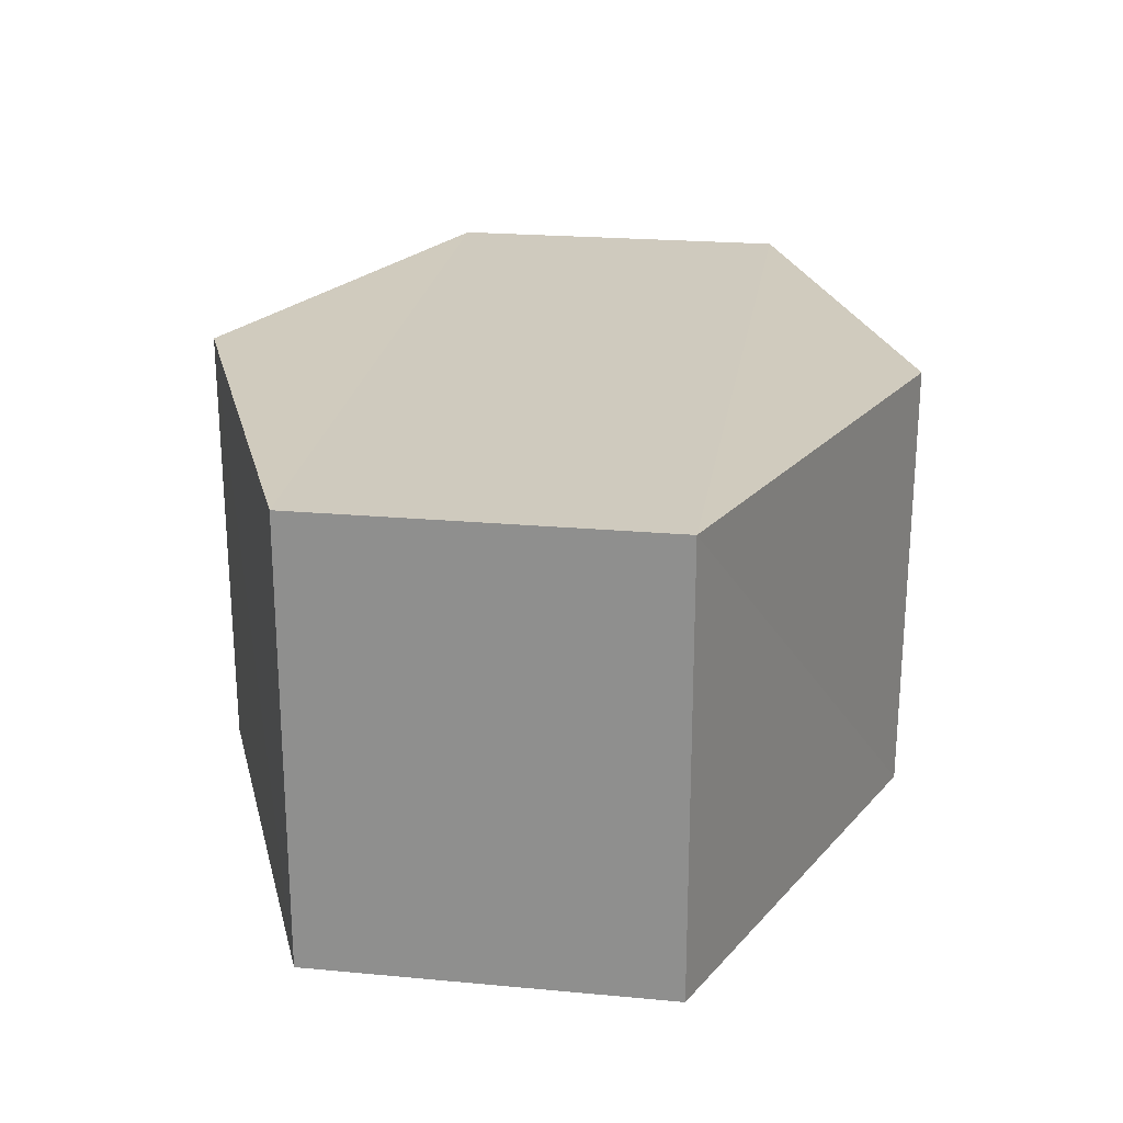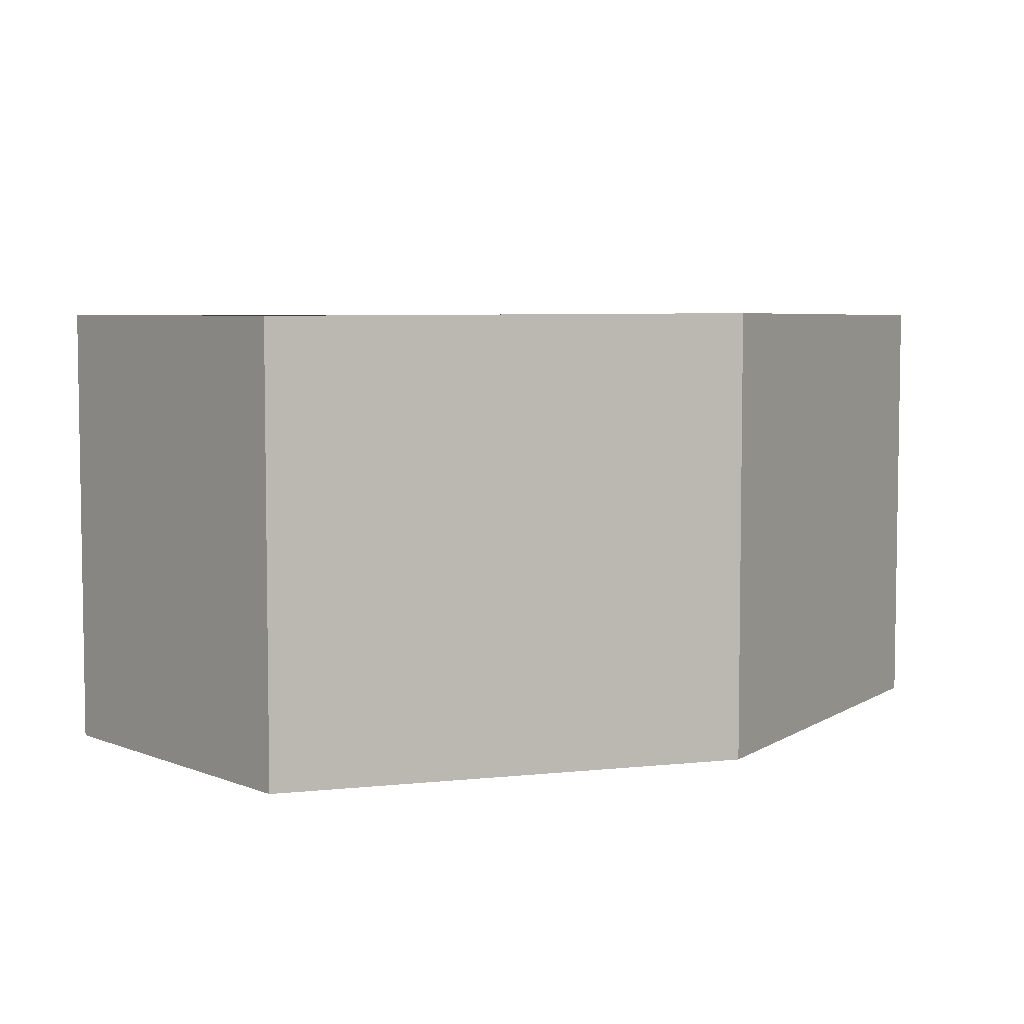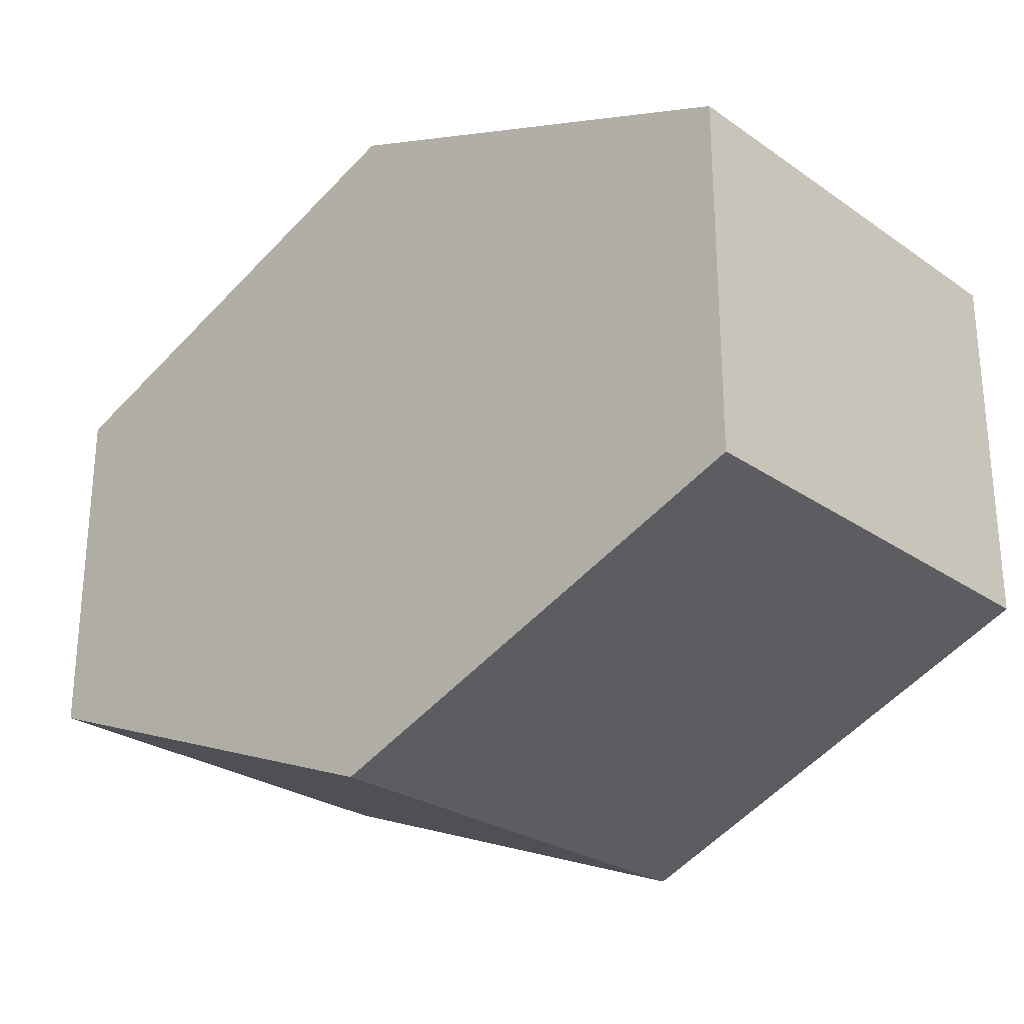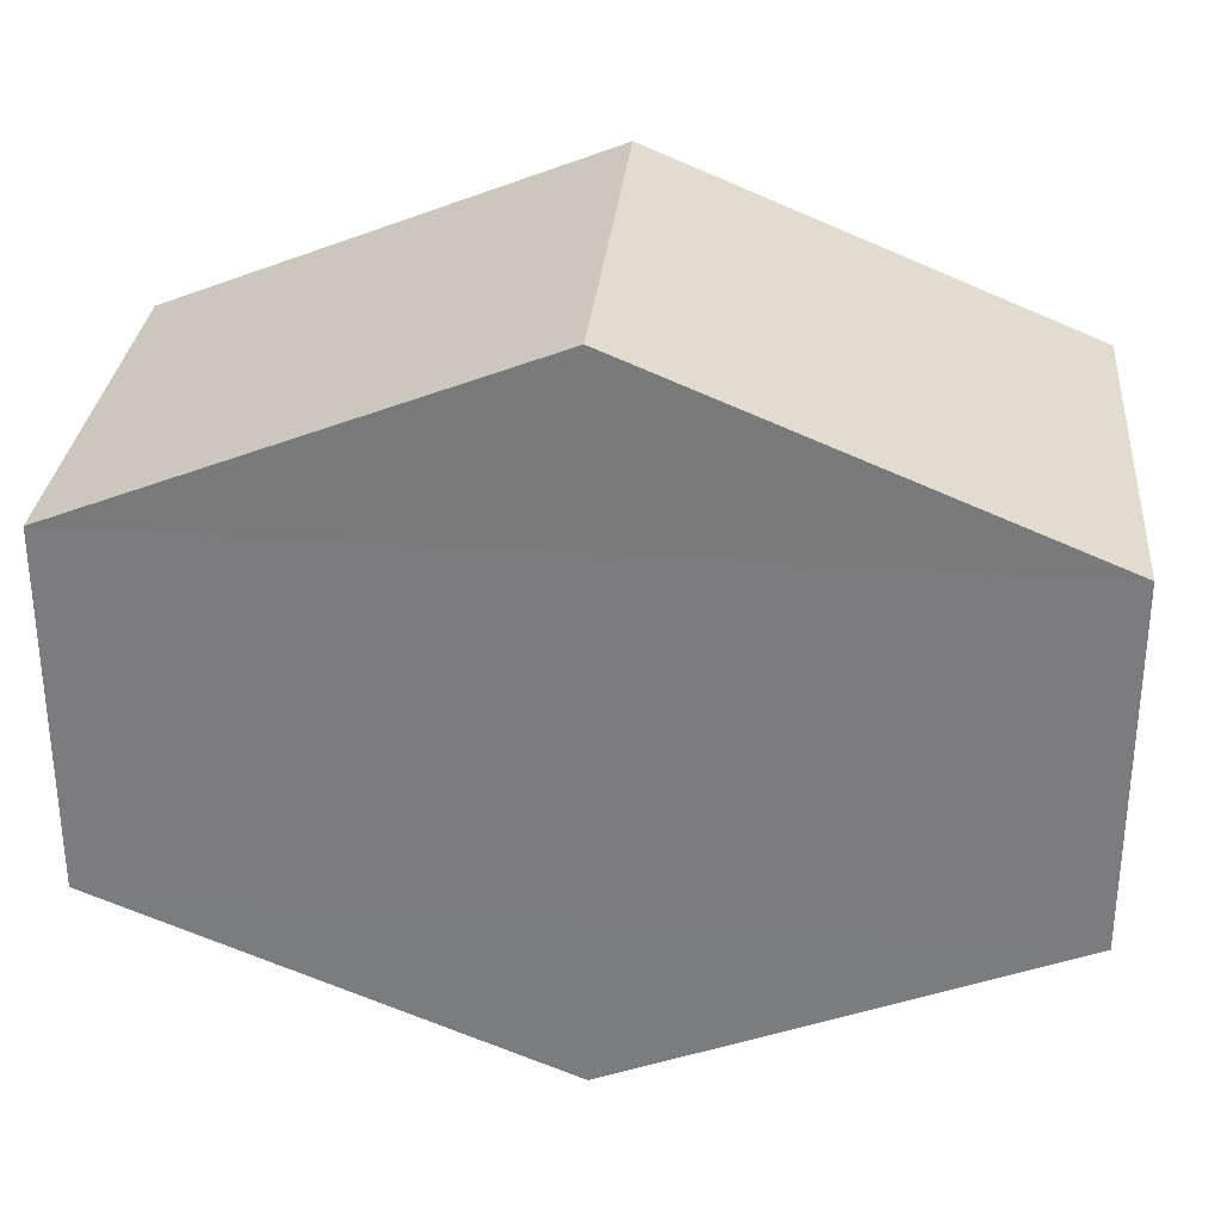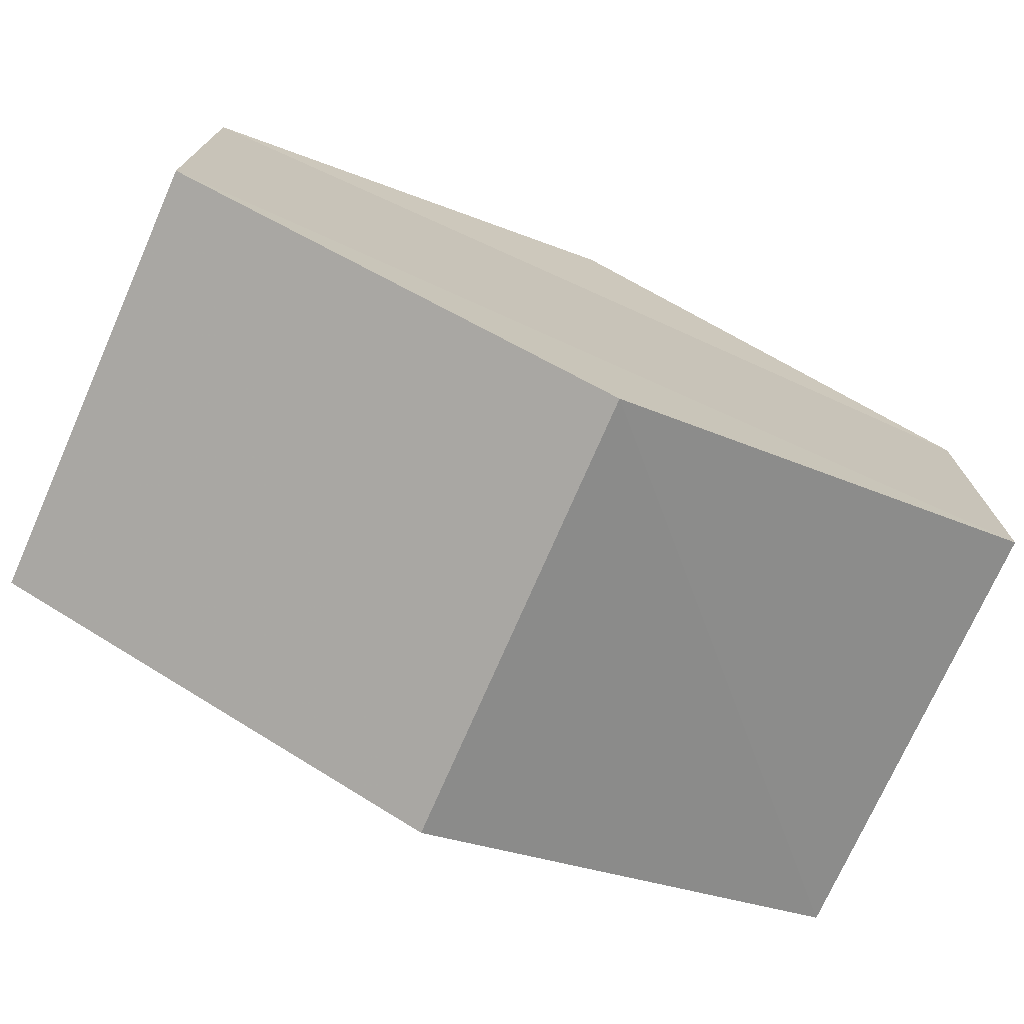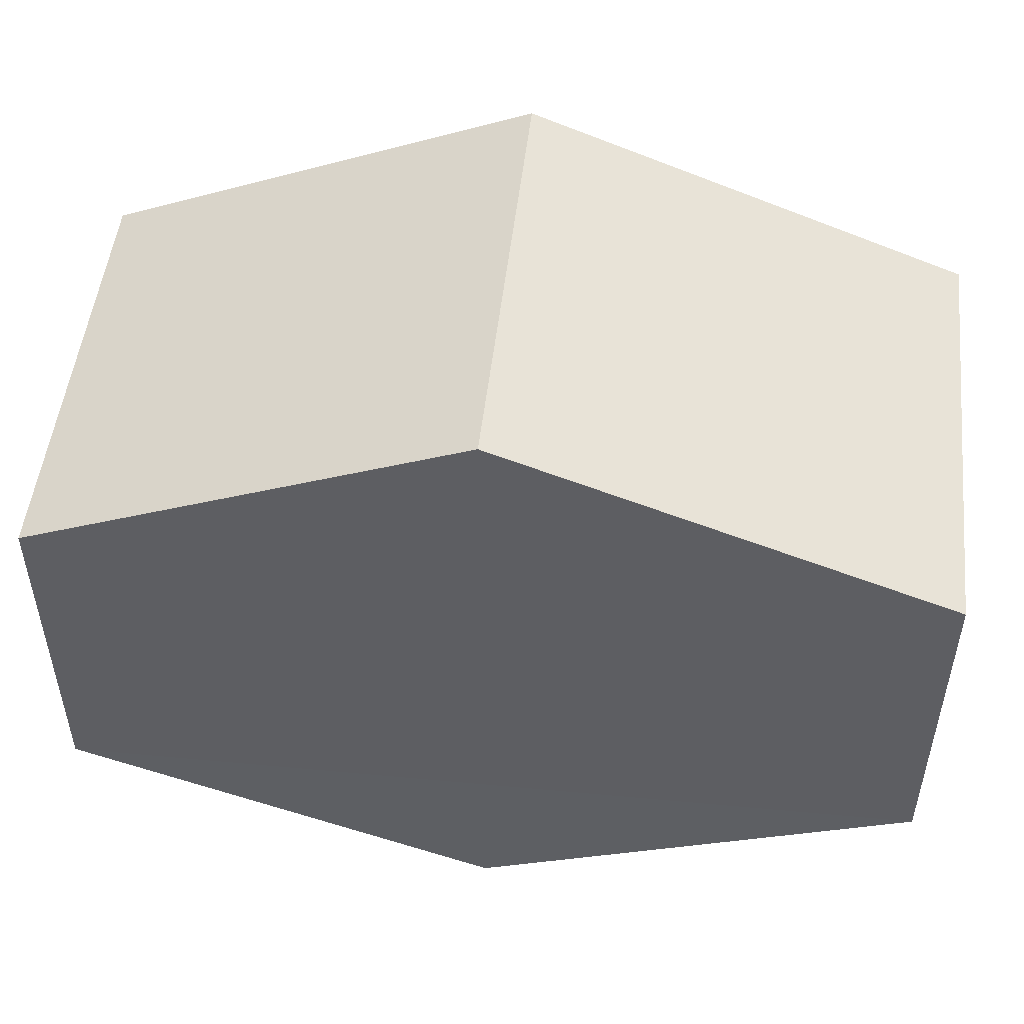
<metadata>
{"format":"obj","ext":"obj","renderer":"f3d","projection":"perspective","resolution":1024,"background":"white","views":[{"elev":23.2,"azim":98.5,"up":"+Y"},{"elev":5.2,"azim":140.7,"up":"+Y"},{"elev":-26.5,"azim":-136.7,"up":"+Z"},{"elev":30.3,"azim":5.7,"up":"+Z"},{"elev":-73.5,"azim":155.8,"up":"+Z"},{"elev":50.3,"azim":6.1,"up":"+Z"}]}
</metadata>
<code>
o 11438
v 2205 1880 13.06
v 2205 1880 13.05
v 2205 1880 13.06
v 2205 1880 13.05
v 2205 1880 13.05
v 2205 1880 13.05
v 2205 1880 13.05
v 2205 1880 13.05
v 2205 1880 13.05
v 2205 1880 13.06
v 2205 1880 13.05
v 2205 1880 13.05
v 2205 1880 13.06
v 2205 1880 13.06
v 2205 1880 13.06
v 2205 1880 13.06
v 2205 1880 13.06
v 2205 1880 13.06
v 2205 1880 13.05
v 2205 1880 13.06
v 2205 1880 13.05
v 2205 1880 13.05
v 2205 1880 13.05
v 2205 1880 13.05
v 2205 1880 13.05
v 2205 1880 13.06
v 2205 1880 13.06
v 2205 1880 13.06
v 2205 1880 13.06
v 2205 1880 13.06
v 2205 1880 13.06
v 2205 1880 13.05
f 1 2 3
f 4 2 5
f 6 7 4
f 8 9 6
f 7 10 11
f 12 11 10
f 13 10 14
f 8 15 13
f 16 1 13
f 17 18 16
f 15 19 20
f 21 19 22
f 23 12 21
f 24 25 23
f 24 1 26
f 27 15 26
f 28 29 27
f 26 30 31
f 12 30 32
f 7 32 30

</code>
